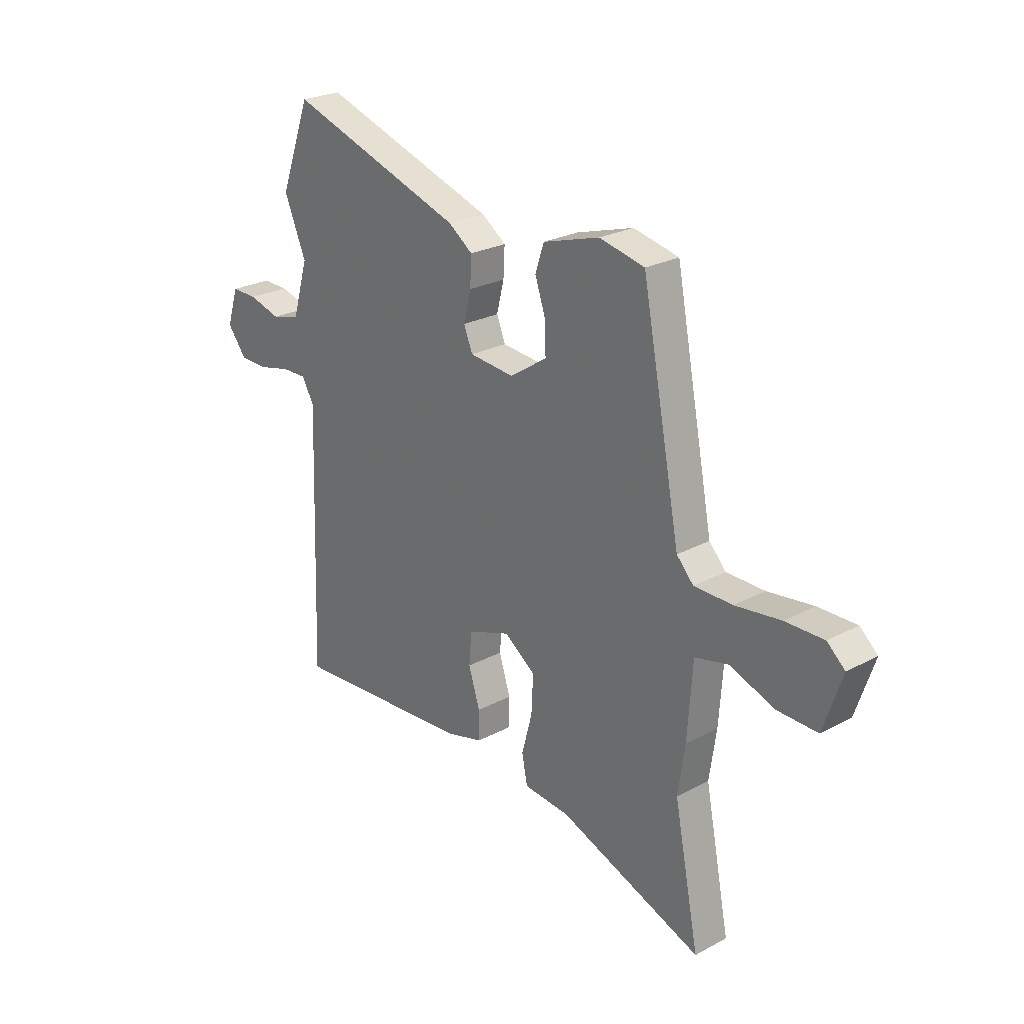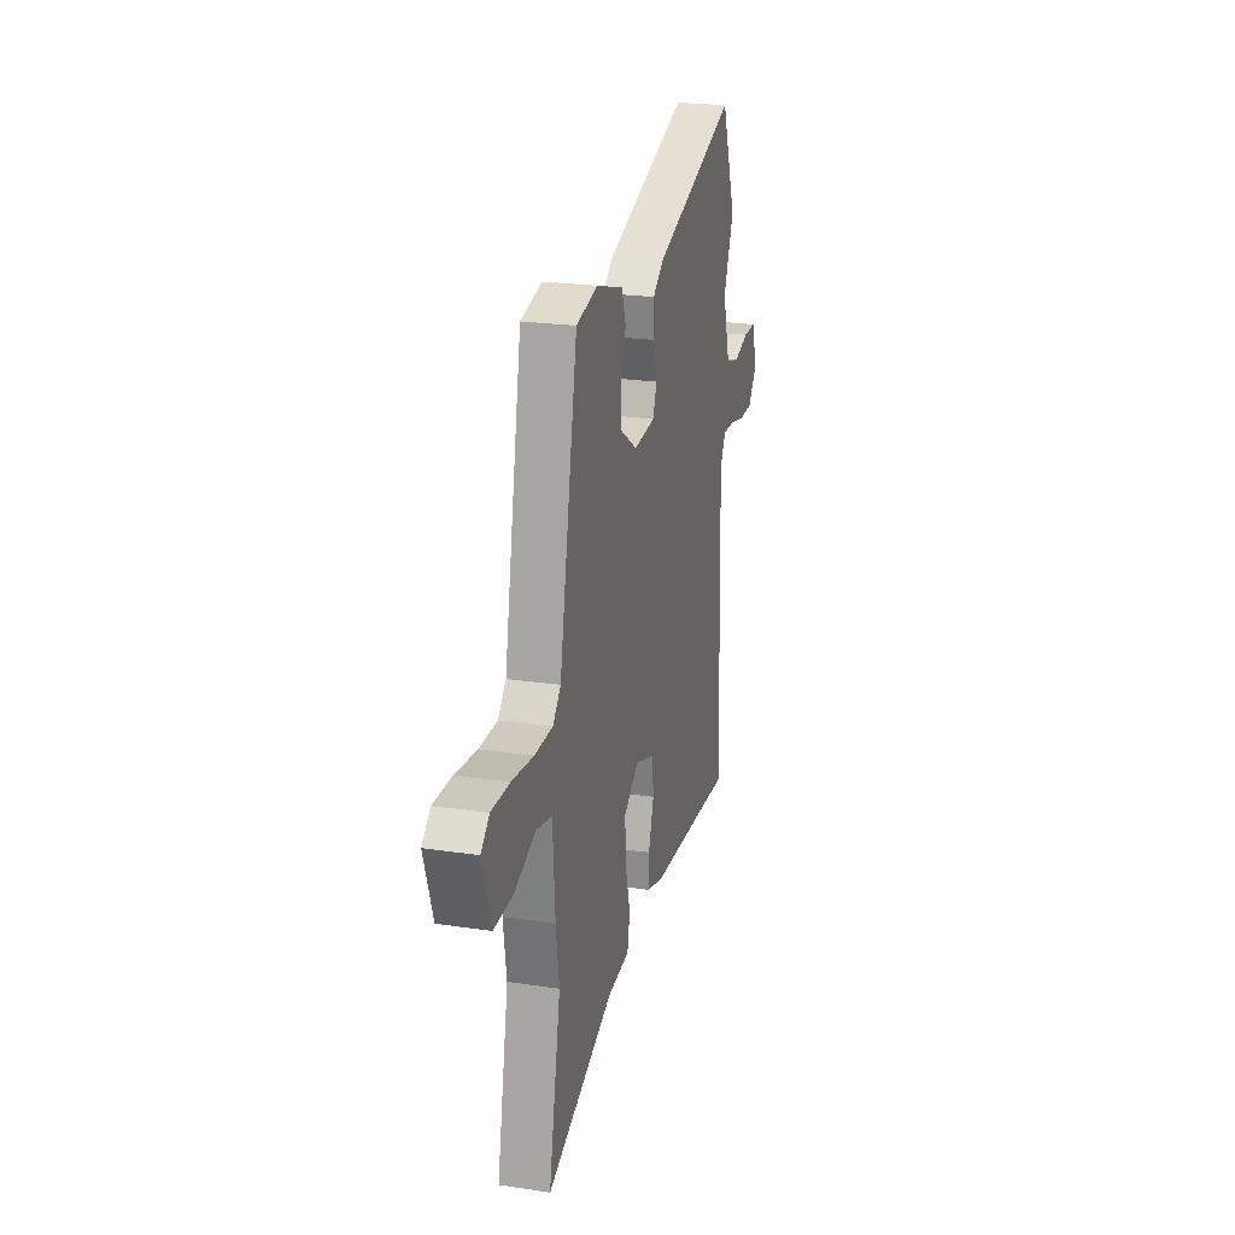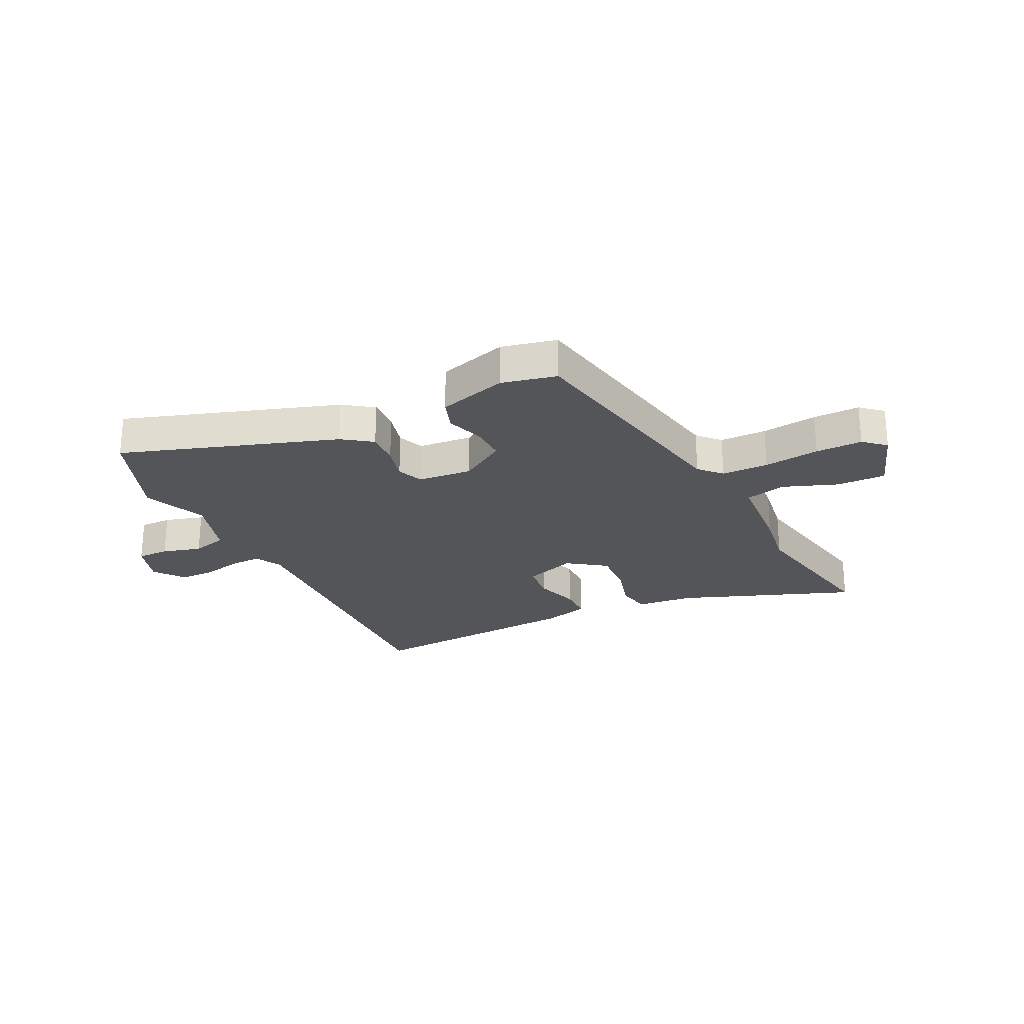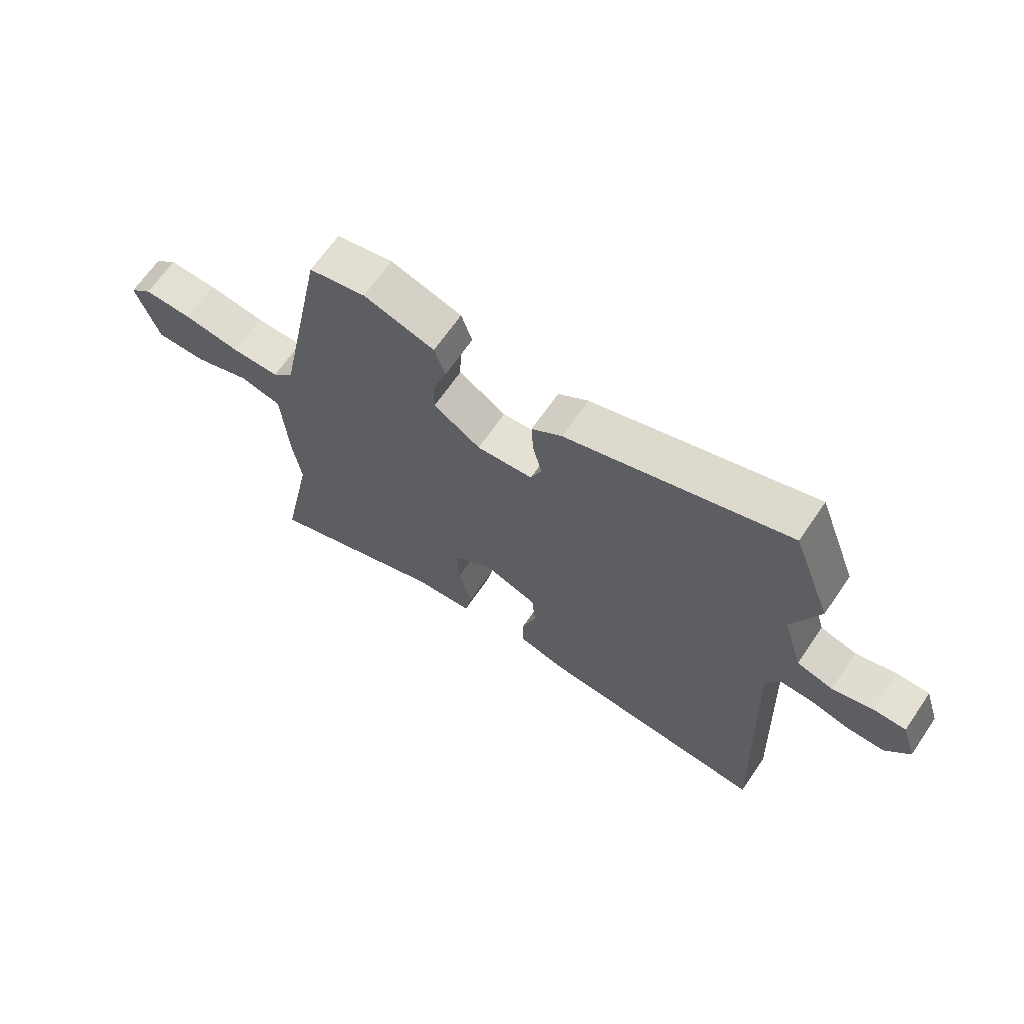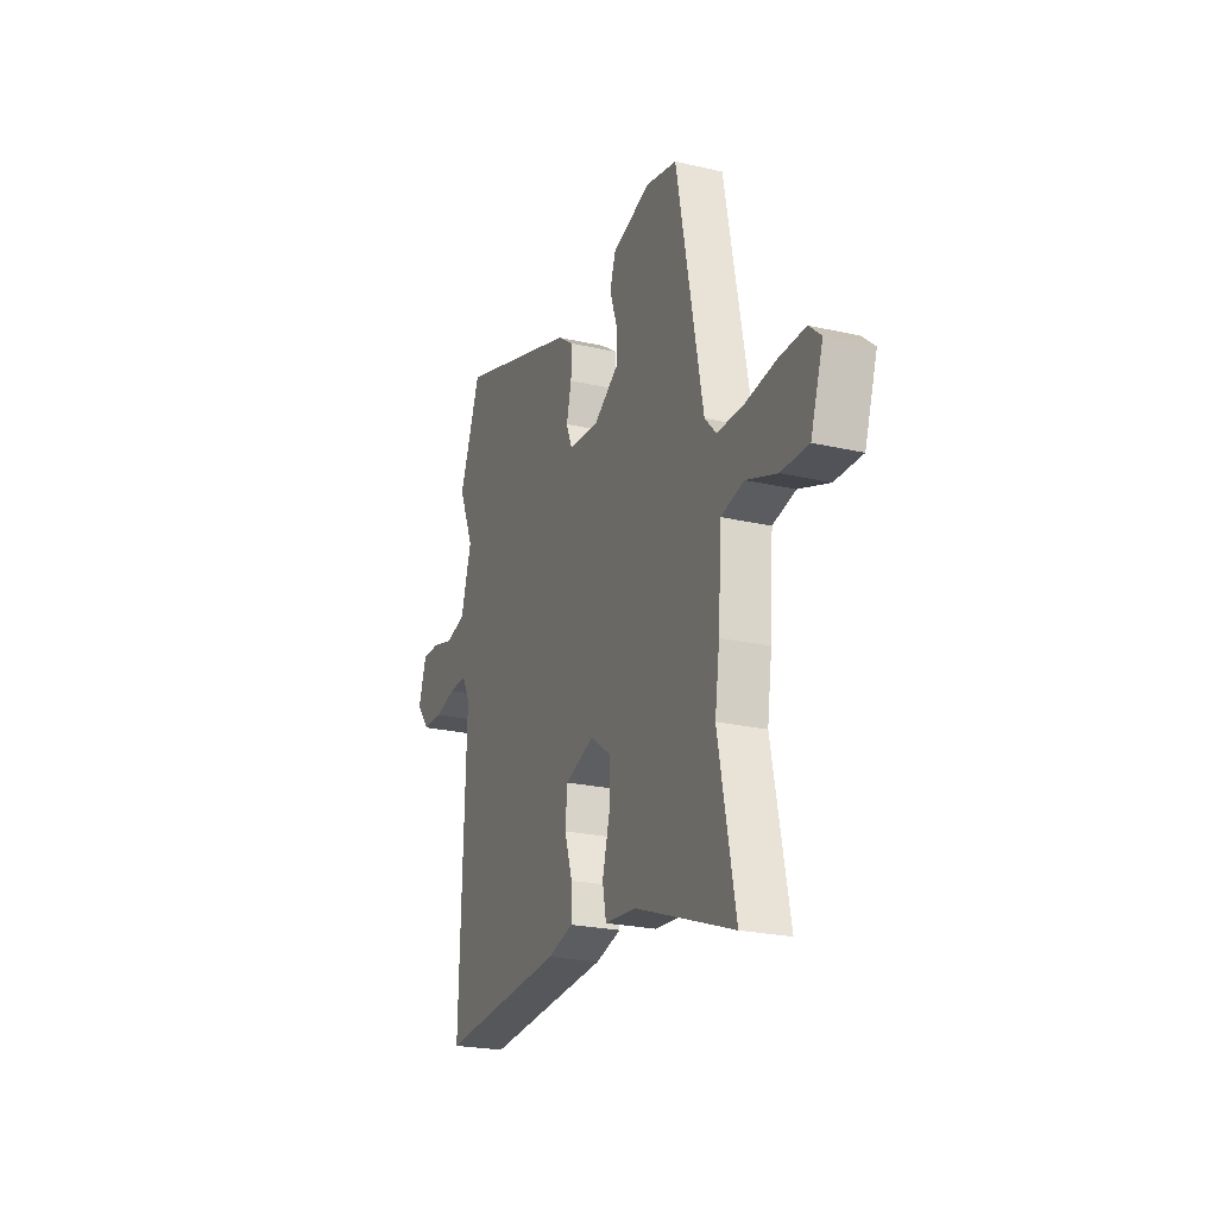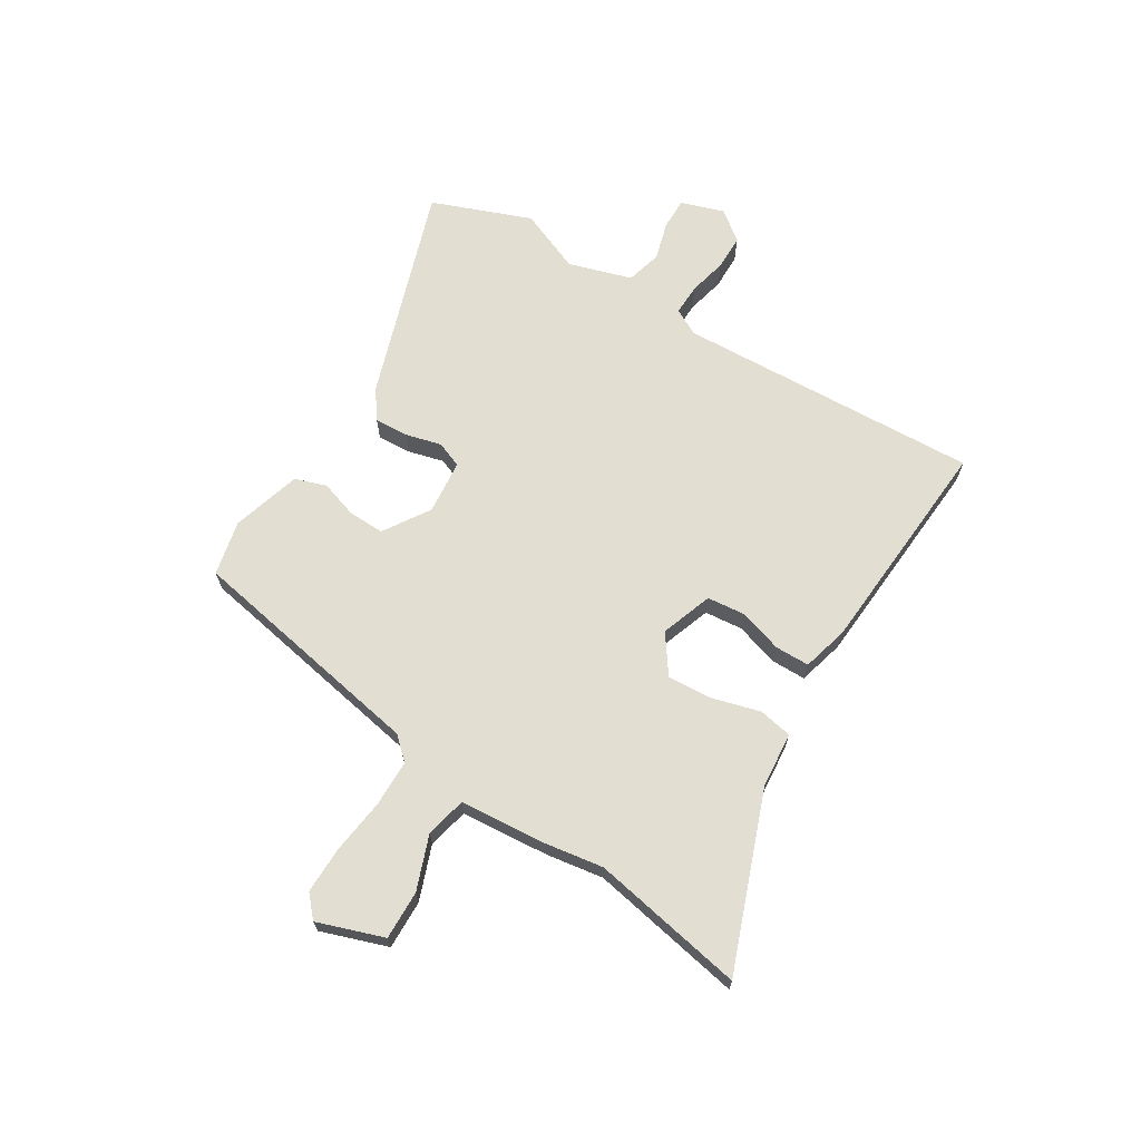
<metadata>
{"format":"obj","ext":"obj","renderer":"f3d","projection":"perspective","resolution":1024,"background":"white","views":[{"elev":25.2,"azim":49.3,"up":"+Z"},{"elev":23.4,"azim":104.2,"up":"+Z"},{"elev":-24.8,"azim":25.6,"up":"+Y"},{"elev":66.2,"azim":-145.7,"up":"+Z"},{"elev":-23.1,"azim":68.5,"up":"+Z"},{"elev":67.6,"azim":121.0,"up":"+Y"}]}
</metadata>
<code>
v 0.471 0.07 -0.355
v 0.526 0.07 -0.631
v 0.21 0.07 -0.516
v 0.109 0.07 -0.508
v 0.097 0.07 -0.447
v 0.12 0.07 -0.361
v 0.124 0.07 -0.28
v 0.055 0.07 -0.232
v -0.038 0.07 -0.266
v -0.044 0.07 -0.335
v -0.019 0.07 -0.413
v -0.019 0.07 -0.475
v -0.101 0.07 -0.498
v -0.501 0.07 -0.53
v -0.482 0.07 0.017
v -0.508 0.07 0.064
v -0.564 0.07 0.062
v -0.633 0.07 0.045
v -0.696 0.07 0.045
v -0.738 0.07 0.098
v -0.713 0.07 0.176
v -0.656 0.07 0.176
v -0.586 0.07 0.157
v -0.523 0.07 0.175
v -0.489 0.07 0.289
v -0.537 0.07 0.402
v -0.47 0.07 0.581
v -0.083 0.07 0.457
v -0.03 0.07 0.42
v -0.033 0.07 0.359
v -0.049 0.07 0.295
v -0.03 0.07 0.248
v 0.068 0.07 0.24
v 0.15 0.07 0.294
v 0.148 0.07 0.359
v 0.125 0.07 0.426
v 0.144 0.07 0.483
v 0.268 0.07 0.521
v 0.367 0.07 0.5
v 0.452 0.07 0.066
v 0.489 0.07 0.027
v 0.573 0.07 0.027
v 0.673 0.07 0.041
v 0.757 0.07 0.043
v 0.796 0.07 0.009
v 0.756 0.07 -0.111
v 0.668 0.07 -0.11
v 0.57 0.07 -0.075
v 0.497 0.07 -0.093
v 0.486 0.07 -0.251
v 0.471 0 -0.355
v 0.526 0 -0.631
v 0.21 0 -0.516
v 0.109 0 -0.508
v 0.097 0 -0.447
v 0.12 0 -0.361
v 0.124 0 -0.28
v 0.055 0 -0.232
v -0.038 0 -0.266
v -0.044 0 -0.335
v -0.019 0 -0.413
v -0.019 0 -0.475
v -0.101 0 -0.498
v -0.501 0 -0.53
v -0.482 0 0.017
v -0.508 0 0.064
v -0.564 0 0.062
v -0.633 0 0.045
v -0.696 0 0.045
v -0.738 0 0.098
v -0.713 0 0.176
v -0.656 0 0.176
v -0.586 0 0.157
v -0.523 0 0.175
v -0.489 0 0.289
v -0.537 0 0.402
v -0.47 0 0.581
v -0.083 0 0.457
v -0.03 0 0.42
v -0.033 0 0.359
v -0.049 0 0.295
v -0.03 0 0.248
v 0.068 0 0.24
v 0.15 0 0.294
v 0.148 0 0.359
v 0.125 0 0.426
v 0.144 0 0.483
v 0.268 0 0.521
v 0.367 0 0.5
v 0.452 0 0.066
v 0.489 0 0.027
v 0.573 0 0.027
v 0.673 0 0.041
v 0.757 0 0.043
v 0.796 0 0.009
v 0.756 0 -0.111
v 0.668 0 -0.11
v 0.57 0 -0.075
v 0.497 0 -0.093
v 0.486 0 -0.251
f 49 50 1
f 46 47 48
f 45 46 48
f 44 45 48
f 43 44 48
f 42 43 48
f 41 42 48 49
f 40 41 49 1
f 39 40 1
f 38 39 1
f 37 38 1
f 36 37 1
f 35 36 1
f 29 30 31
f 28 29 31
f 27 28 31
f 26 27 31
f 25 26 31
f 24 25 31 32
f 23 24 32 33
f 21 22 23
f 20 21 23
f 19 20 23
f 18 19 23
f 17 18 23
f 16 17 23 33
f 13 14 15
f 12 13 15
f 11 12 15
f 10 11 15
f 9 10 15 16
f 8 9 16 33
f 3 4 5 6
f 3 6 7
f 1 2 3
f 35 1 3
f 34 35 3
f 7 8 33 34
f 3 7 34
f 51 100 99
f 98 97 96
f 98 96 95
f 98 95 94
f 98 94 93
f 98 93 92
f 99 98 92 91
f 51 99 91 90
f 51 90 89
f 51 89 88
f 51 88 87
f 51 87 86
f 51 86 85
f 81 80 79
f 81 79 78
f 81 78 77
f 81 77 76
f 81 76 75
f 82 81 75 74
f 83 82 74 73
f 73 72 71
f 73 71 70
f 73 70 69
f 73 69 68
f 73 68 67
f 83 73 67 66
f 65 64 63
f 65 63 62
f 65 62 61
f 65 61 60
f 66 65 60 59
f 83 66 59 58
f 56 55 54 53
f 57 56 53
f 53 52 51
f 53 51 85
f 53 85 84
f 84 83 58 57
f 84 57 53
f 1 51 52 2
f 2 52 53 3
f 3 53 54 4
f 4 54 55 5
f 5 55 56 6
f 6 56 57 7
f 7 57 58 8
f 8 58 59 9
f 9 59 60 10
f 10 60 61 11
f 11 61 62 12
f 12 62 63 13
f 13 63 64 14
f 14 64 65 15
f 15 65 66 16
f 16 66 67 17
f 17 67 68 18
f 18 68 69 19
f 19 69 70 20
f 20 70 71 21
f 21 71 72 22
f 22 72 73 23
f 23 73 74 24
f 24 74 75 25
f 25 75 76 26
f 26 76 77 27
f 27 77 78 28
f 28 78 79 29
f 29 79 80 30
f 30 80 81 31
f 31 81 82 32
f 32 82 83 33
f 33 83 84 34
f 34 84 85 35
f 35 85 86 36
f 36 86 87 37
f 37 87 88 38
f 38 88 89 39
f 39 89 90 40
f 40 90 91 41
f 41 91 92 42
f 42 92 93 43
f 43 93 94 44
f 44 94 95 45
f 45 95 96 46
f 46 96 97 47
f 47 97 98 48
f 48 98 99 49
f 49 99 100 50
f 50 100 51 1

</code>
